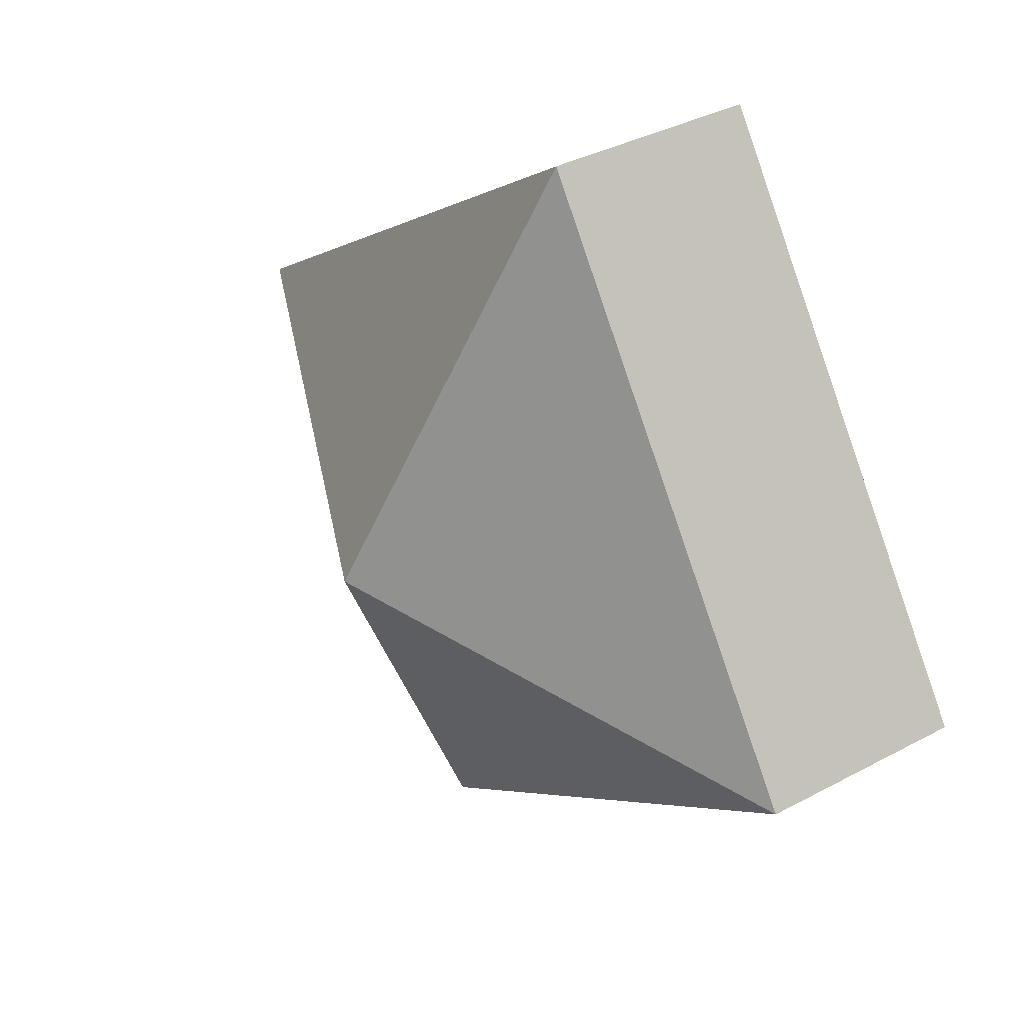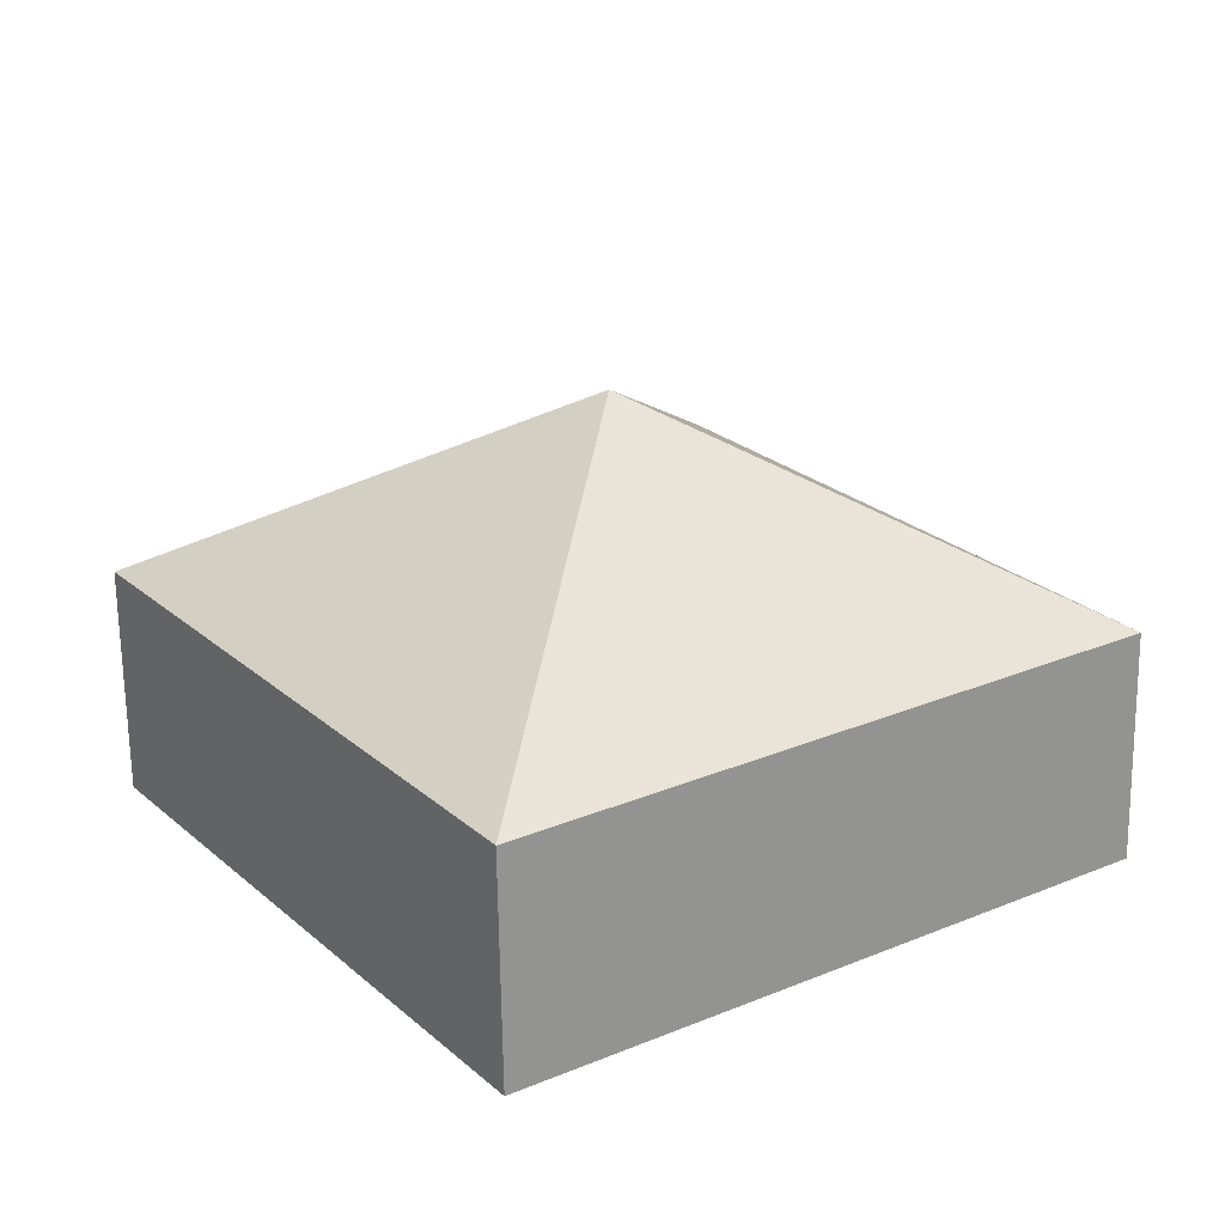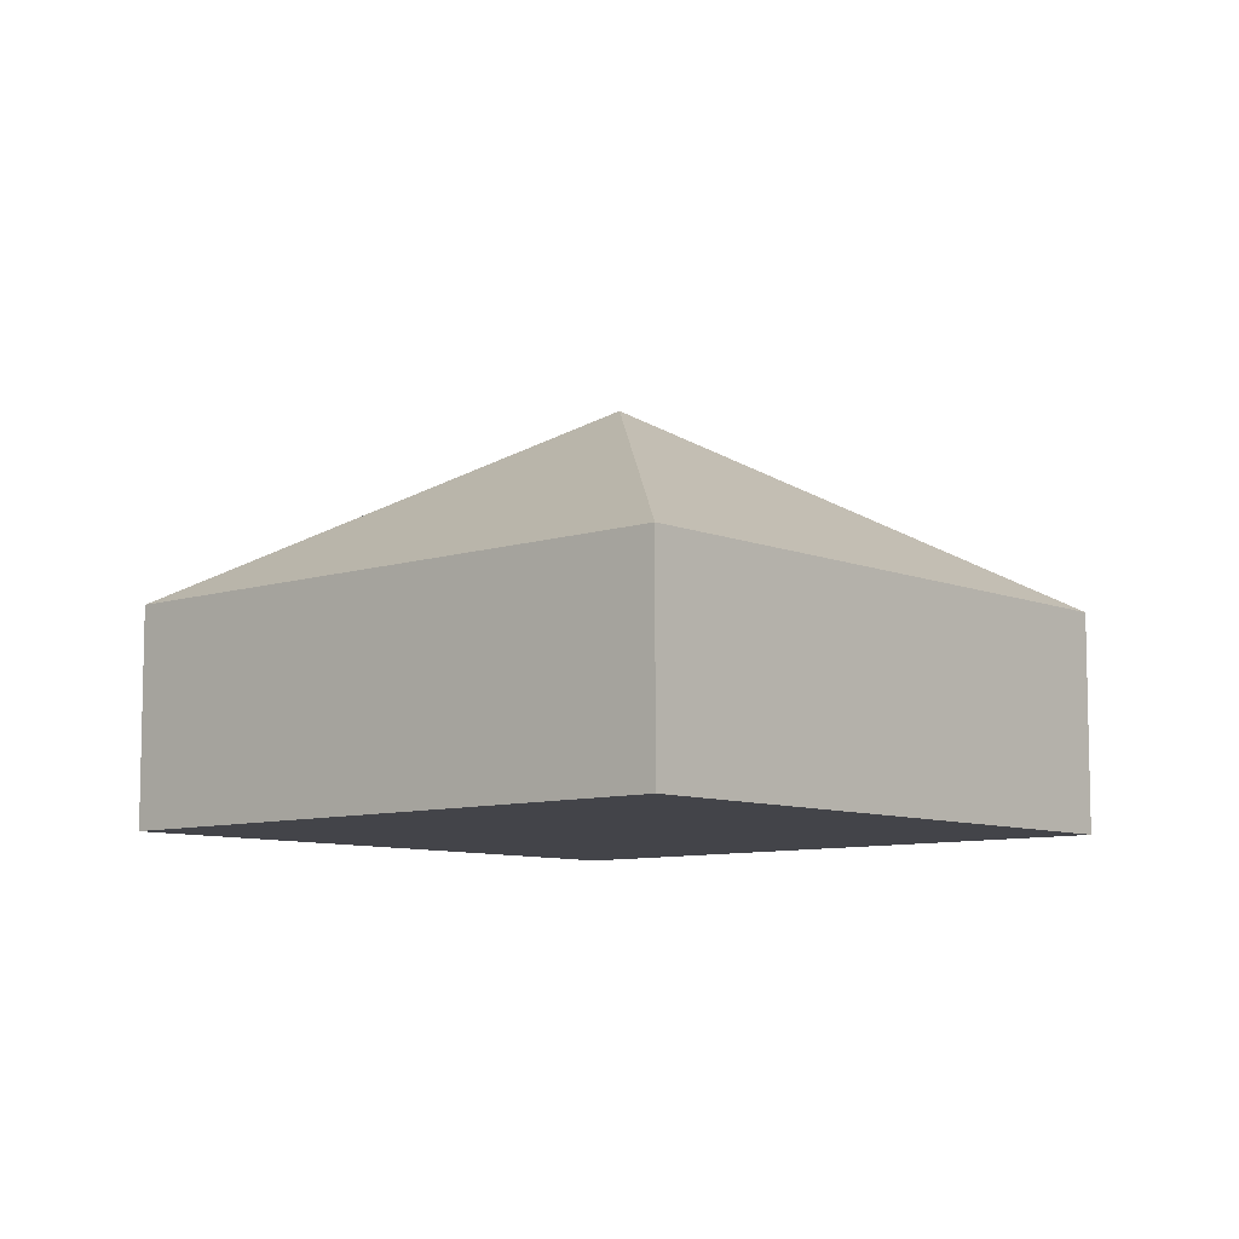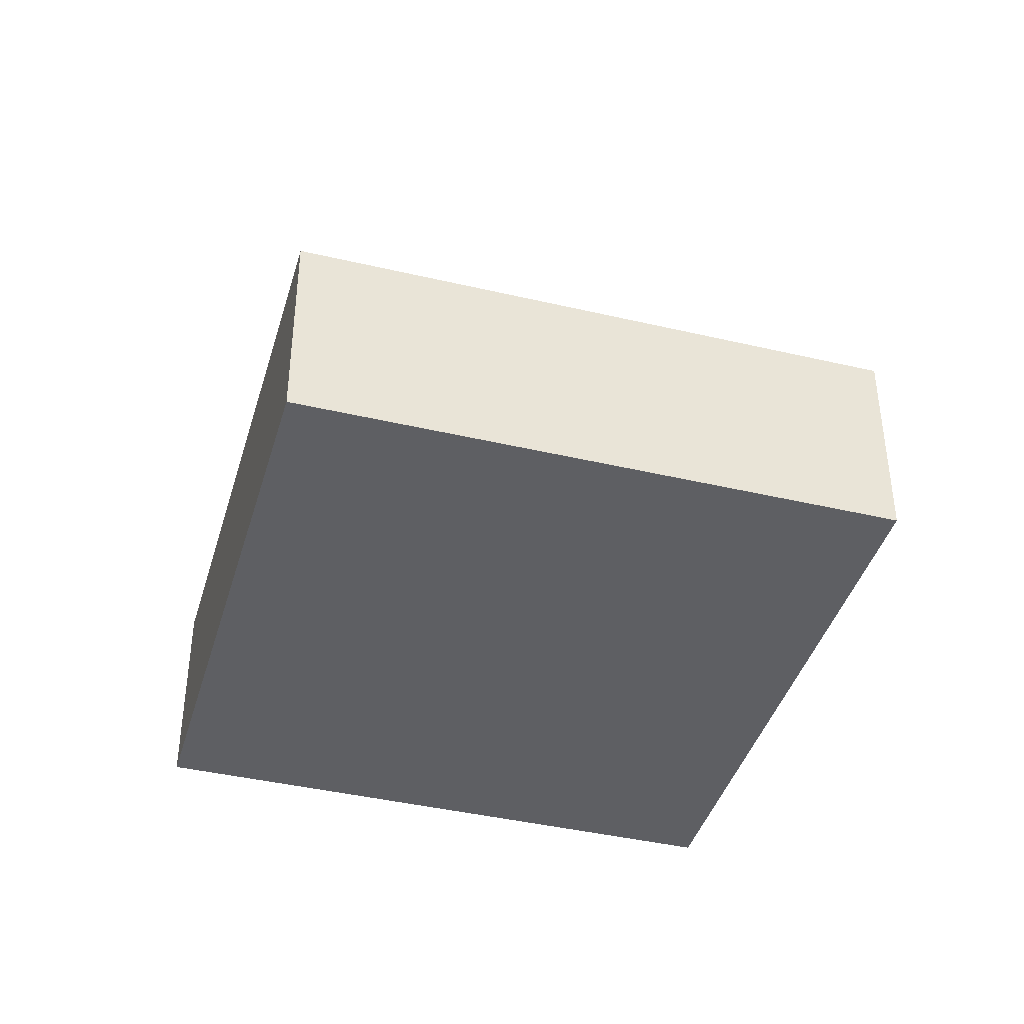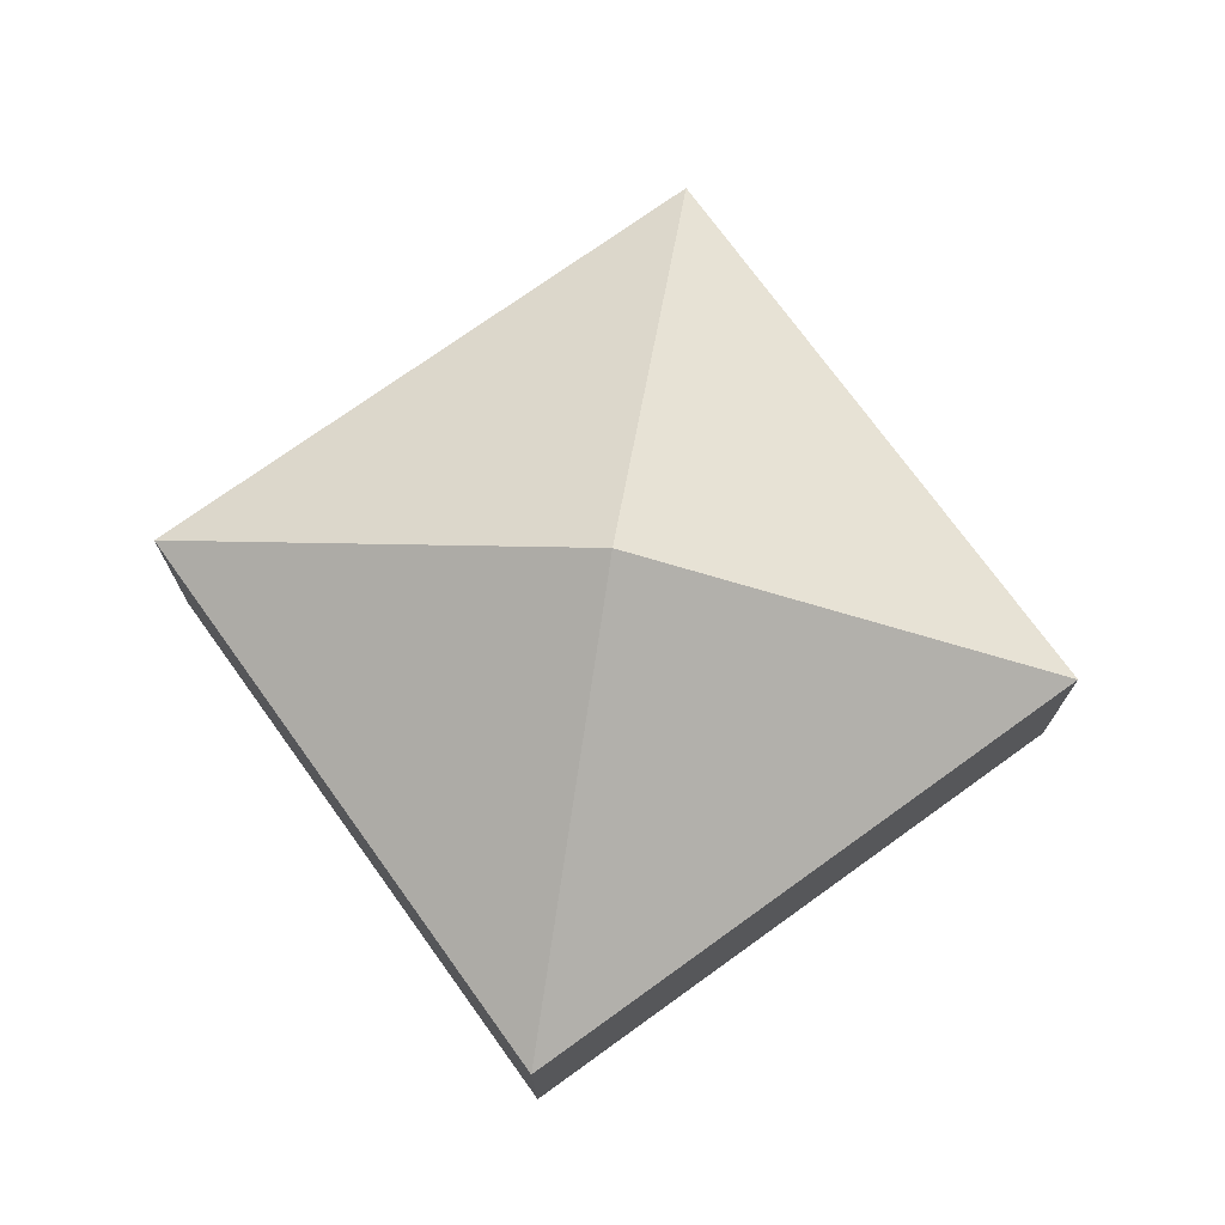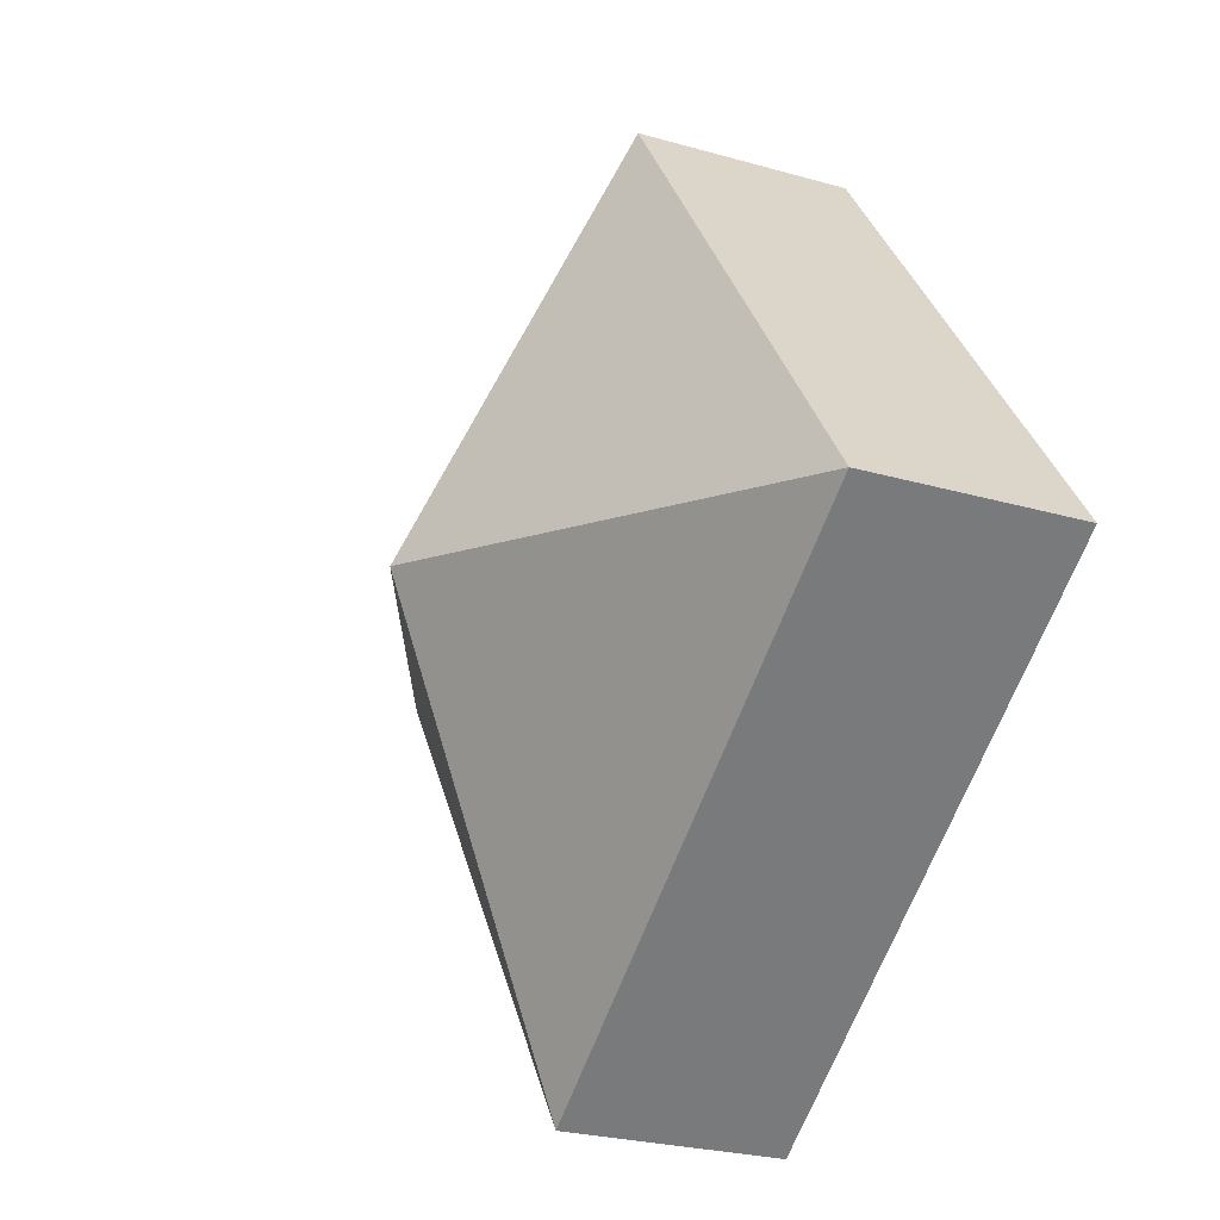
<metadata>
{"format":"obj","ext":"obj","renderer":"f3d","projection":"perspective","resolution":1024,"background":"white","views":[{"elev":36.2,"azim":-125.1,"up":"+Z"},{"elev":-66.3,"azim":-179.2,"up":"+Z"},{"elev":-8.5,"azim":76.2,"up":"+Y"},{"elev":-41.1,"azim":108.5,"up":"+Y"},{"elev":73.6,"azim":-1.3,"up":"+Y"},{"elev":-25.7,"azim":-114.6,"up":"+Z"}]}
</metadata>
<code>
v  4.442 4.088 0.803
v  3.596 2.149 5.236
v  8.884 2.15 1.605
v  0 2.149 1.316e-16
v  5.289 2.149 -3.631
v  0 0 0
v  3.596 -3.206e-16 5.236
v  8.884 -9.828e-17 1.605
v  5.289 2.223e-16 -3.631
g defaultobject
f 1 2 3
f 1 4 2
f 1 3 5
f 1 5 4
f 6 2 4
f 2 6 7
f 2 8 3
f 8 2 7
f 8 5 3
f 5 8 9
f 9 4 5
f 4 9 6
f 9 7 6
f 7 9 8

</code>
